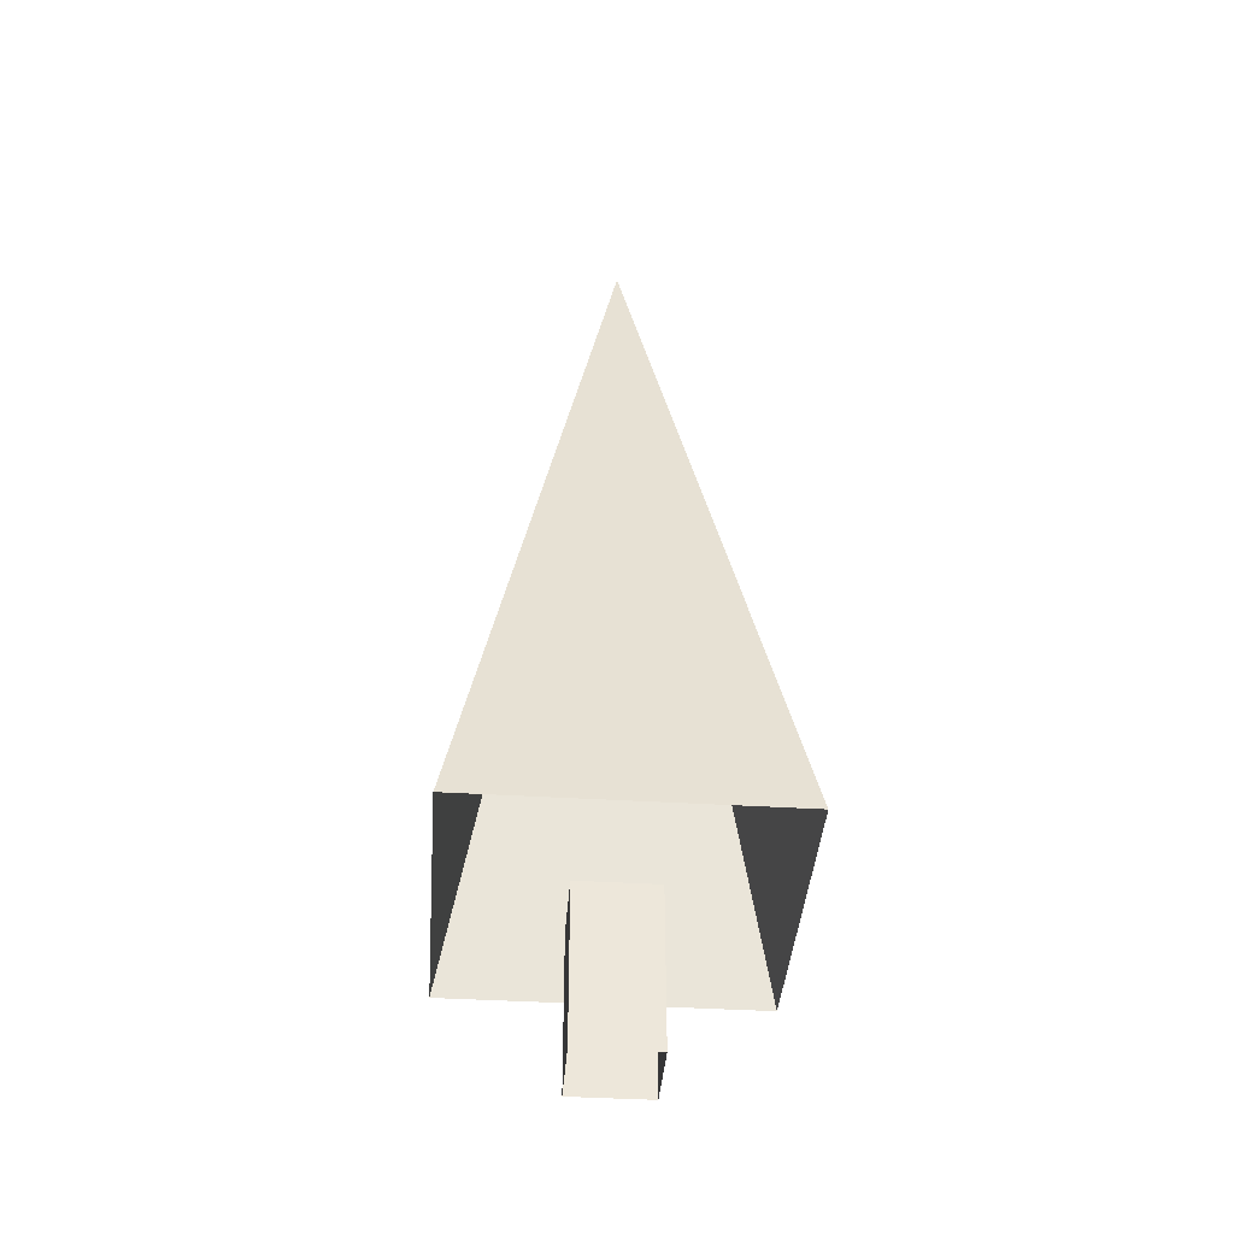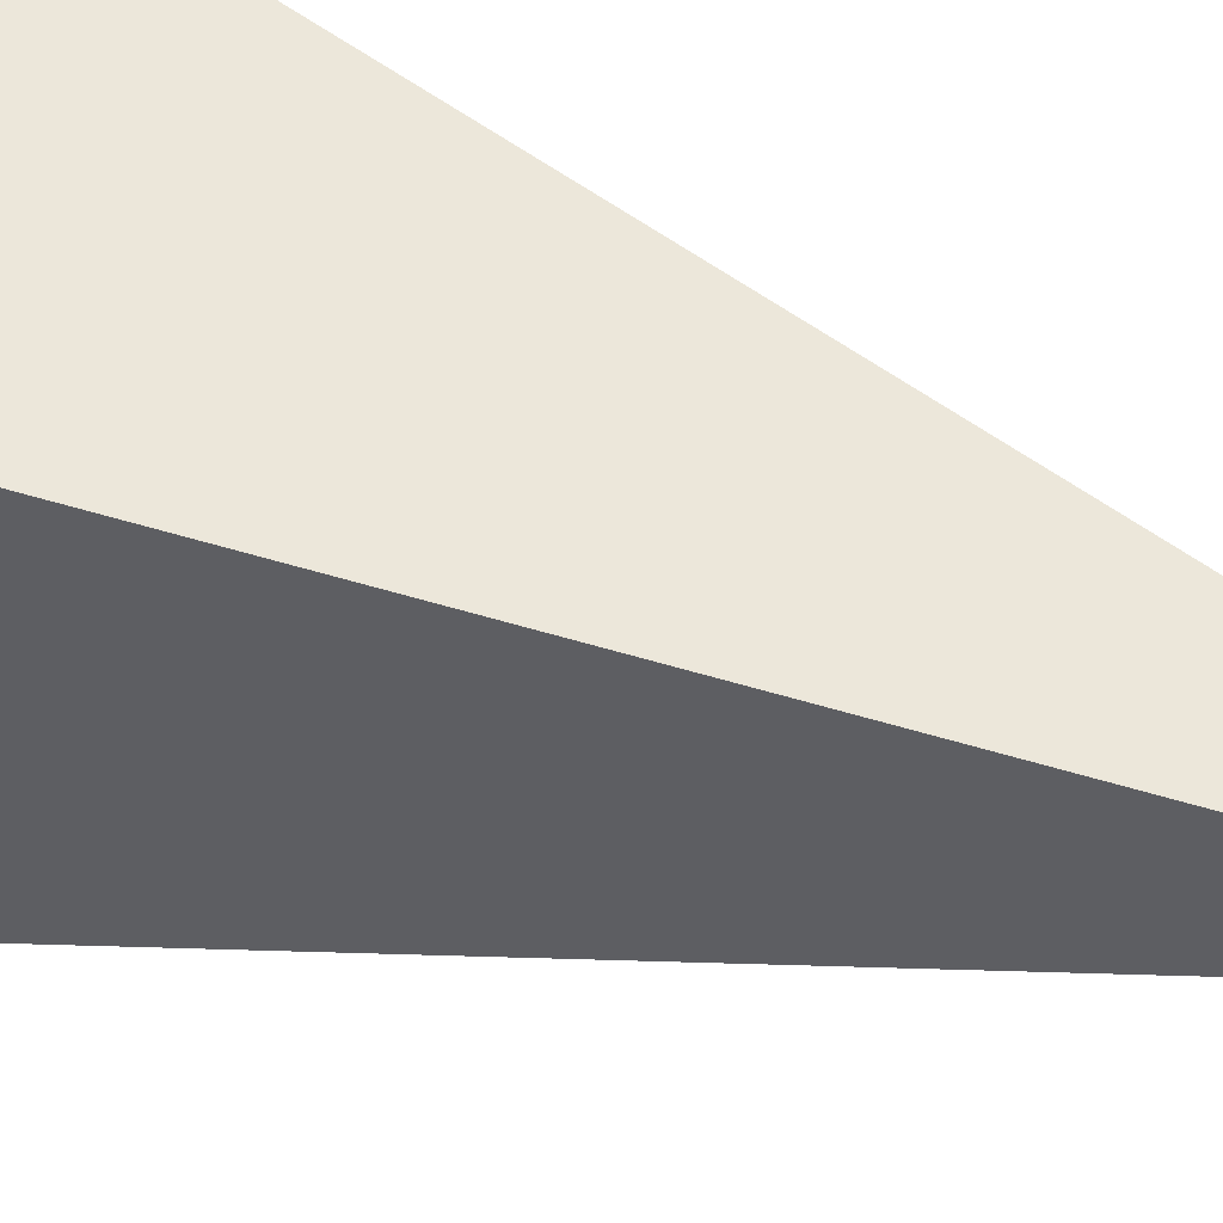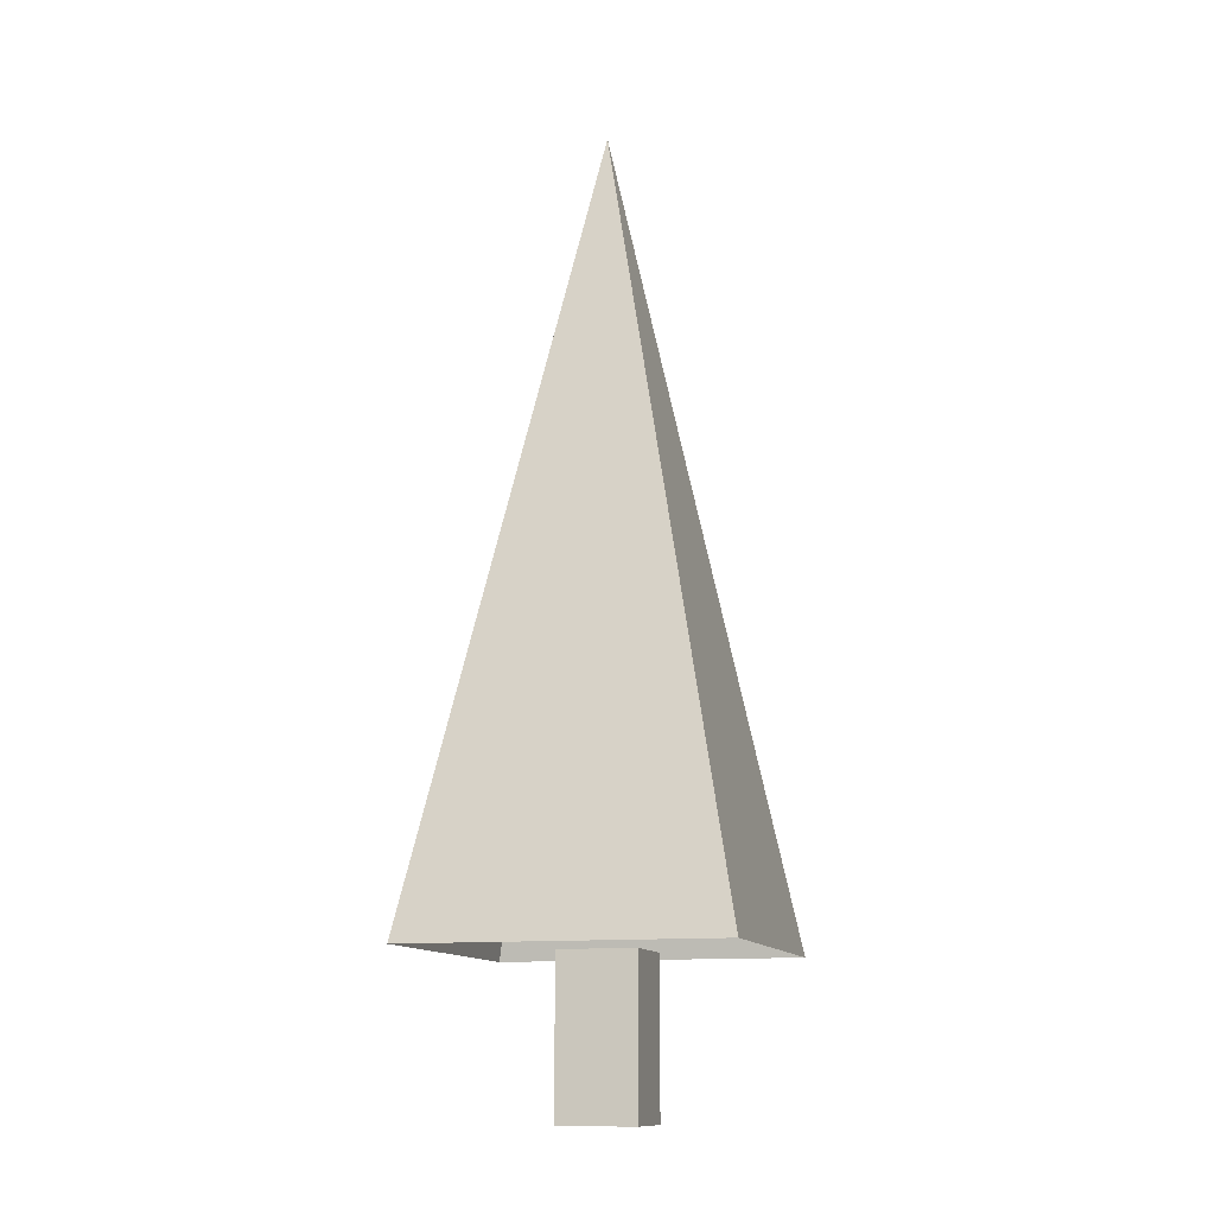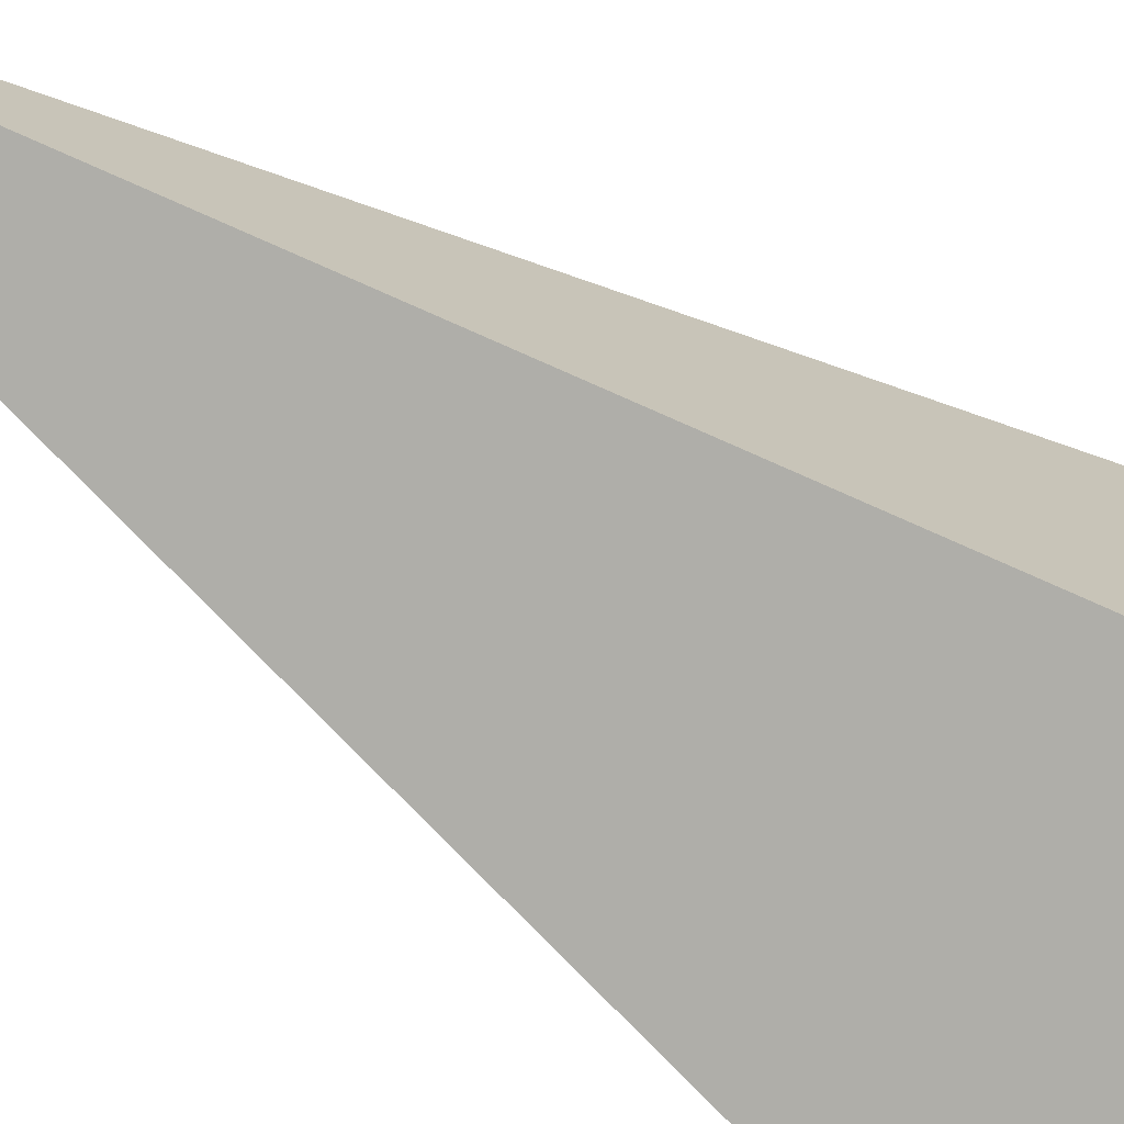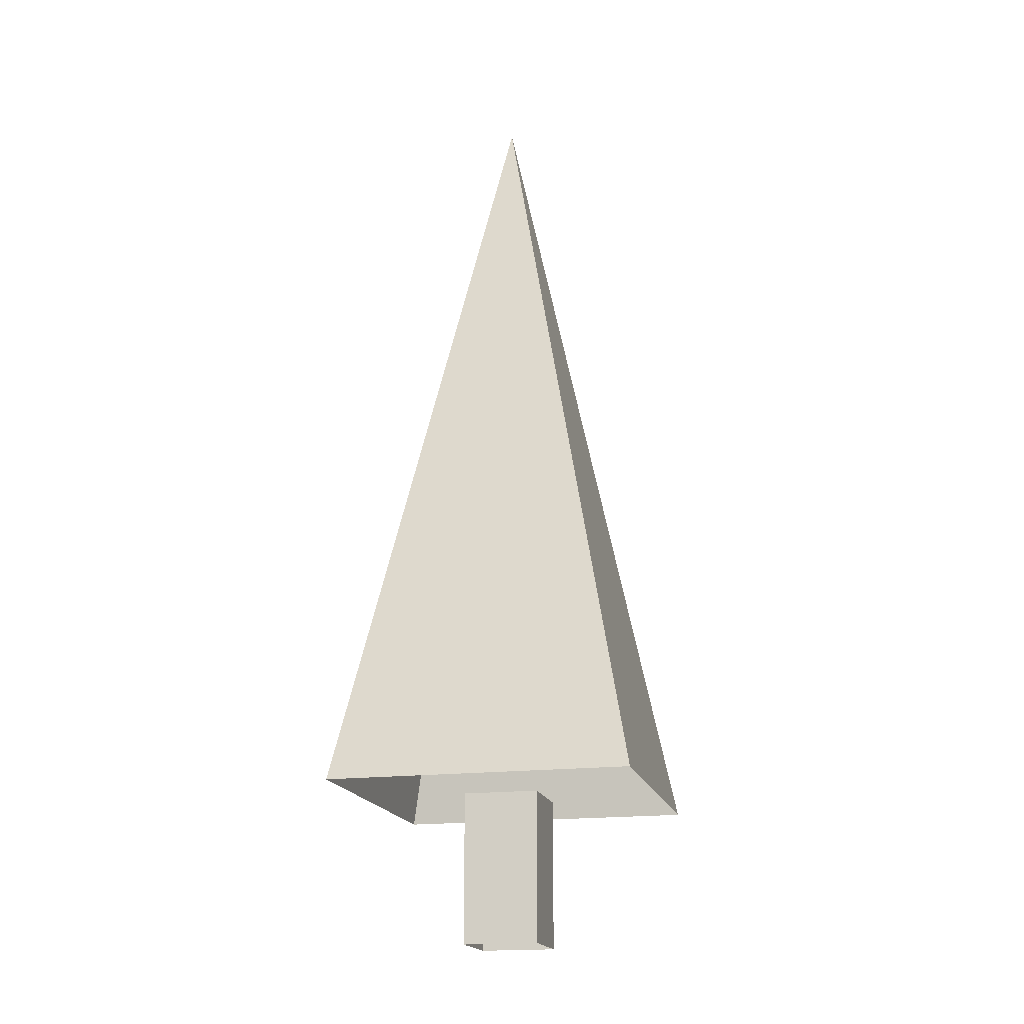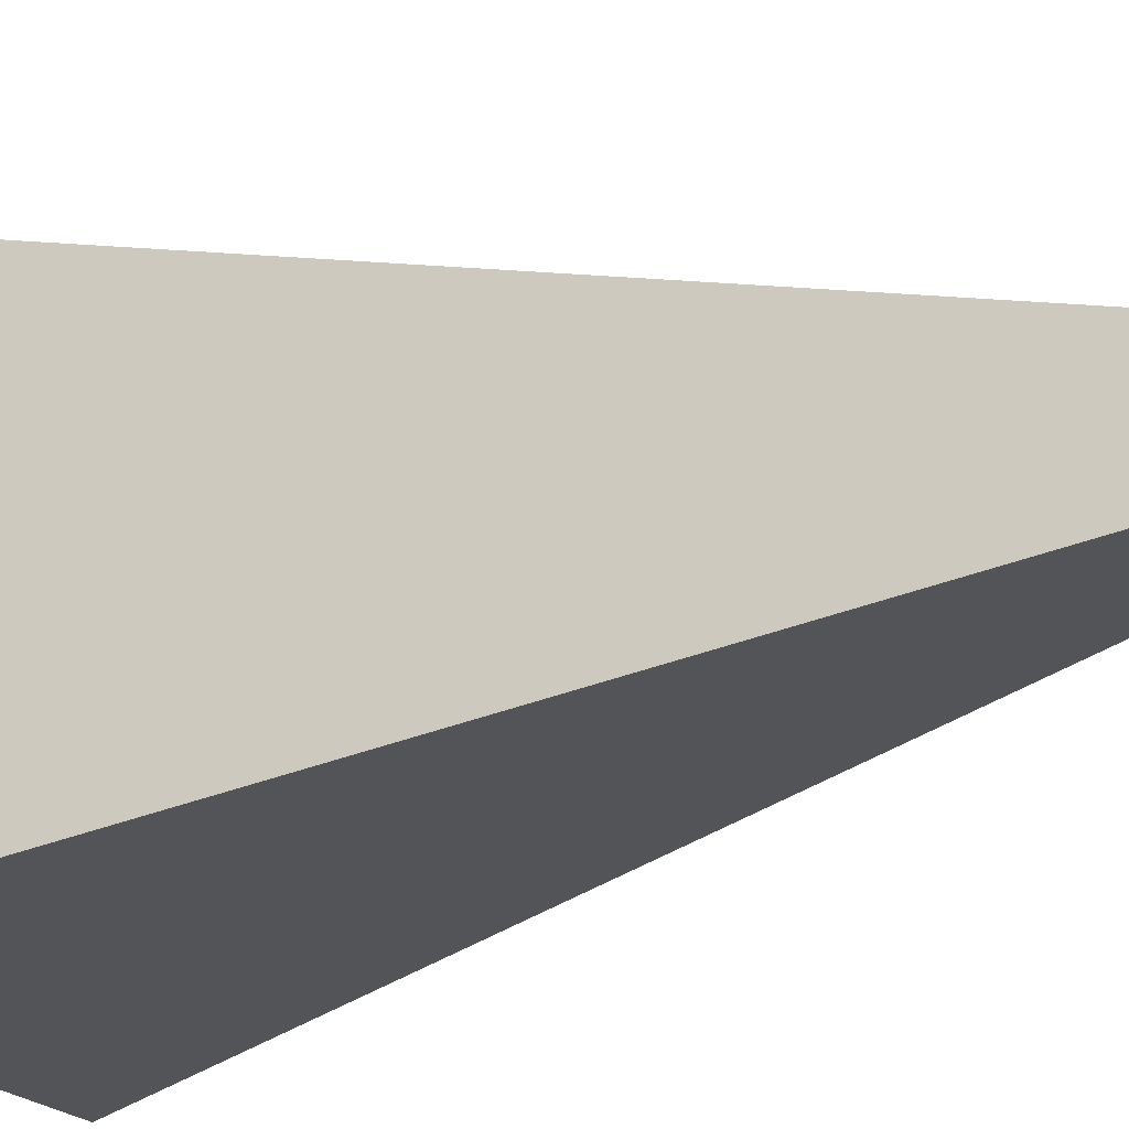
<metadata>
{"format":"obj","ext":"obj","renderer":"f3d","projection":"perspective","resolution":1024,"background":"white","views":[{"elev":-40.6,"azim":-4.3,"up":"+Y"},{"elev":48.9,"azim":111.4,"up":"+Z"},{"elev":-12.4,"azim":-74.6,"up":"+Y"},{"elev":-74.0,"azim":-122.7,"up":"+Z"},{"elev":-18.4,"azim":13.6,"up":"+Y"},{"elev":-19.2,"azim":119.2,"up":"+Z"}]}
</metadata>
<code>
g Mesh1 Model
v -1.805e-16 1.5 -1.354e-16
v -1.805e-16 1.5 3
v 1.5 9.225 1.5
f 1 2 3
f 3 2 1
v 3 1.5 3
f 3 2 4
f 4 2 3
v 3 1.5 -1.354e-16
f 5 3 4
f 3 5 1
f 1 5 3
f 4 3 5
g Mesh2 Model
v 1.85 1.5 1.136
v 1.1 1.5 1.886
v 1.1 1.5 1.136
f 6 7 8
v 1.85 1.5 1.886
f 7 6 9
f 8 7 6
v 1.1 0 1.136
f 7 10 8
v 1.1 0 1.886
f 10 7 11
f 11 7 10
v 1.85 0 1.886
f 7 12 11
f 12 7 9
f 11 12 7
f 9 7 12
f 9 6 7
f 6 12 9
v 1.85 0 1.136
f 12 6 13
f 9 12 6
f 13 6 12
f 6 10 13
f 10 6 8
f 13 10 6
f 8 6 10
f 8 10 7

</code>
